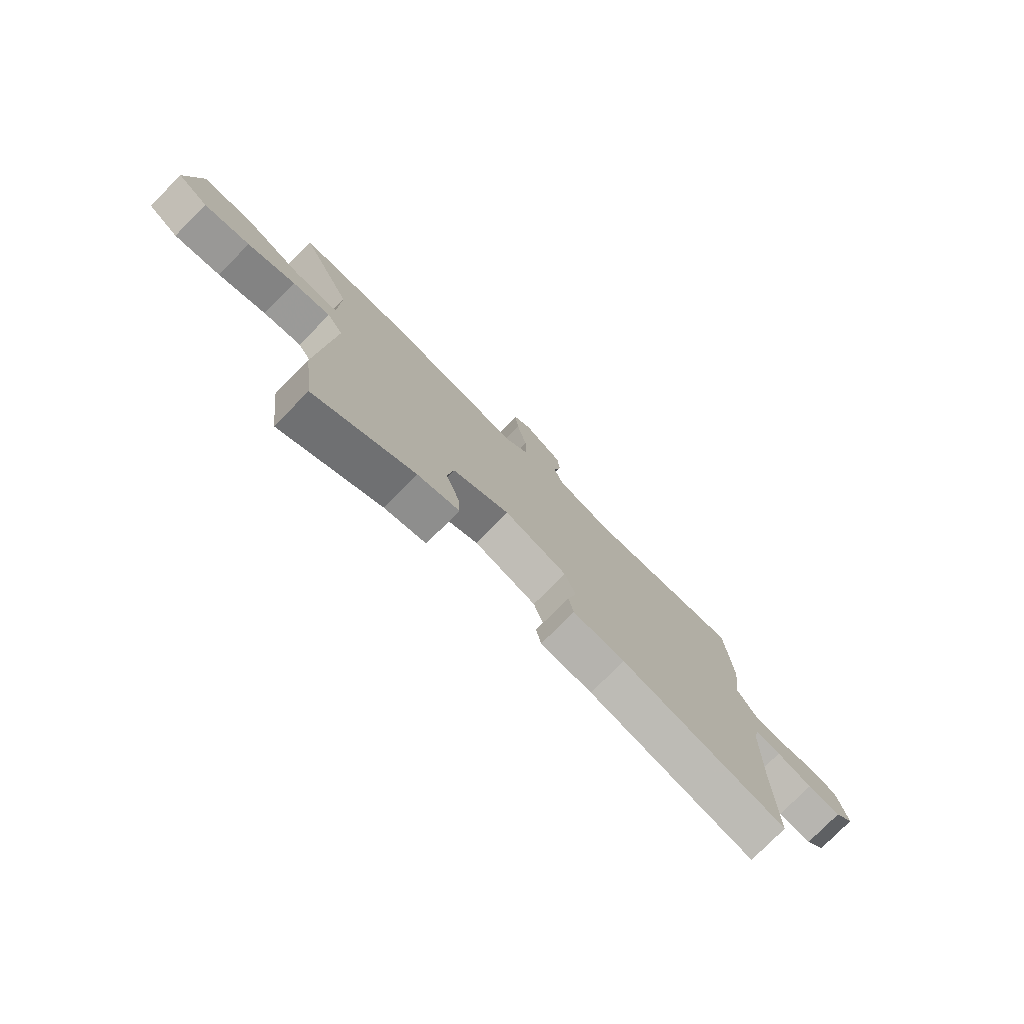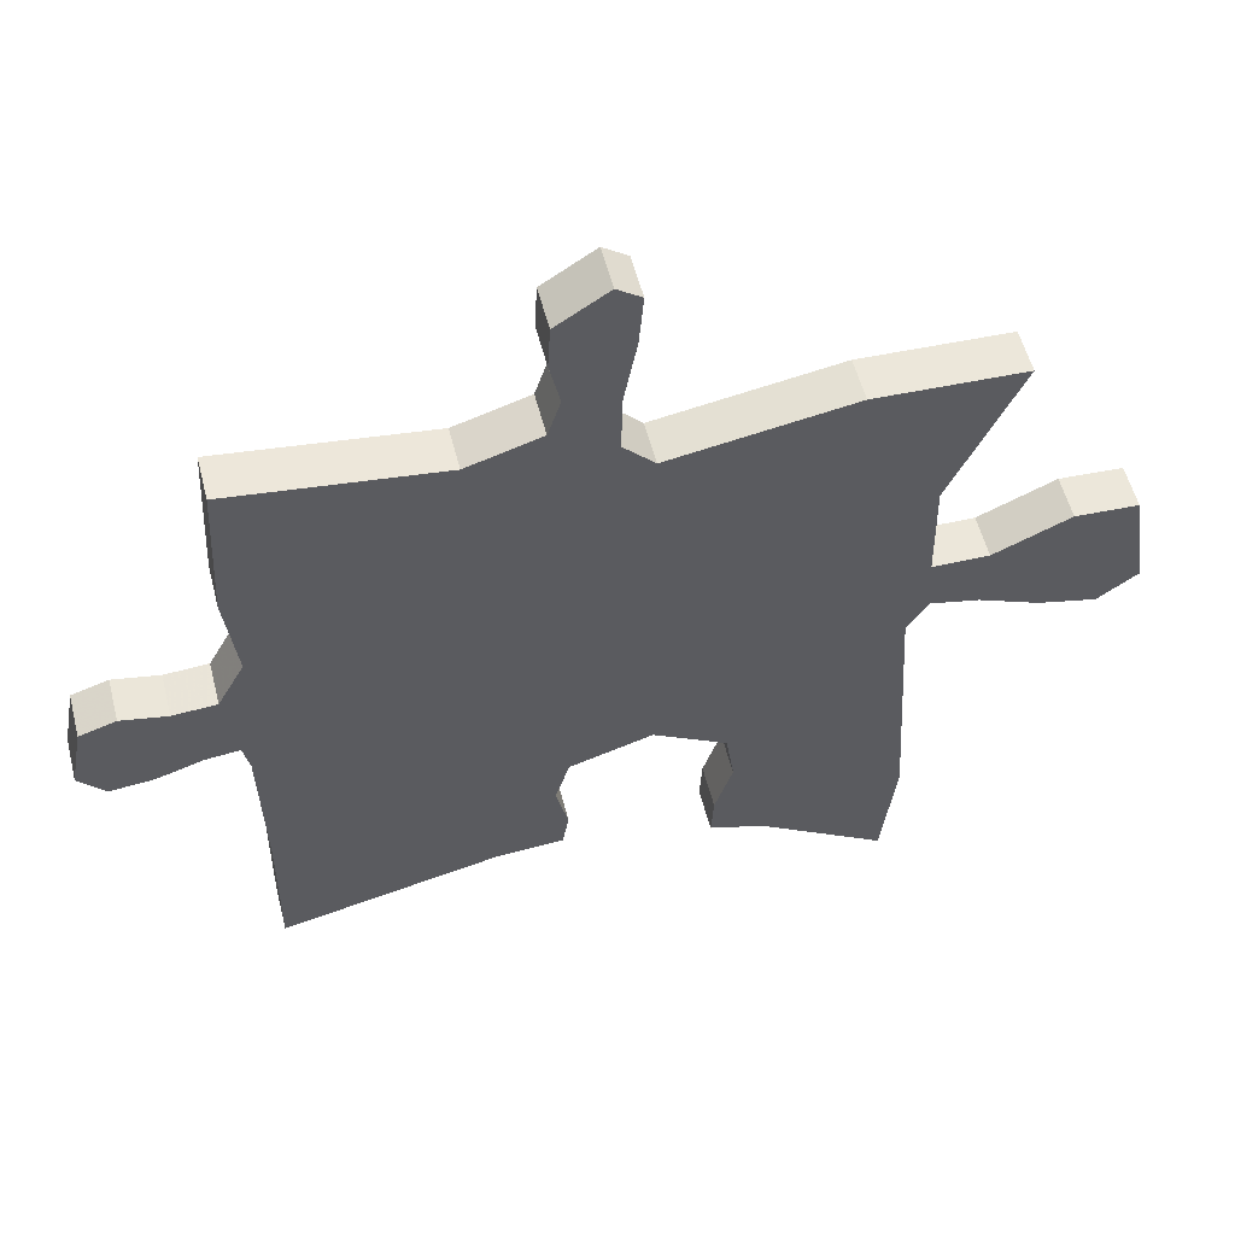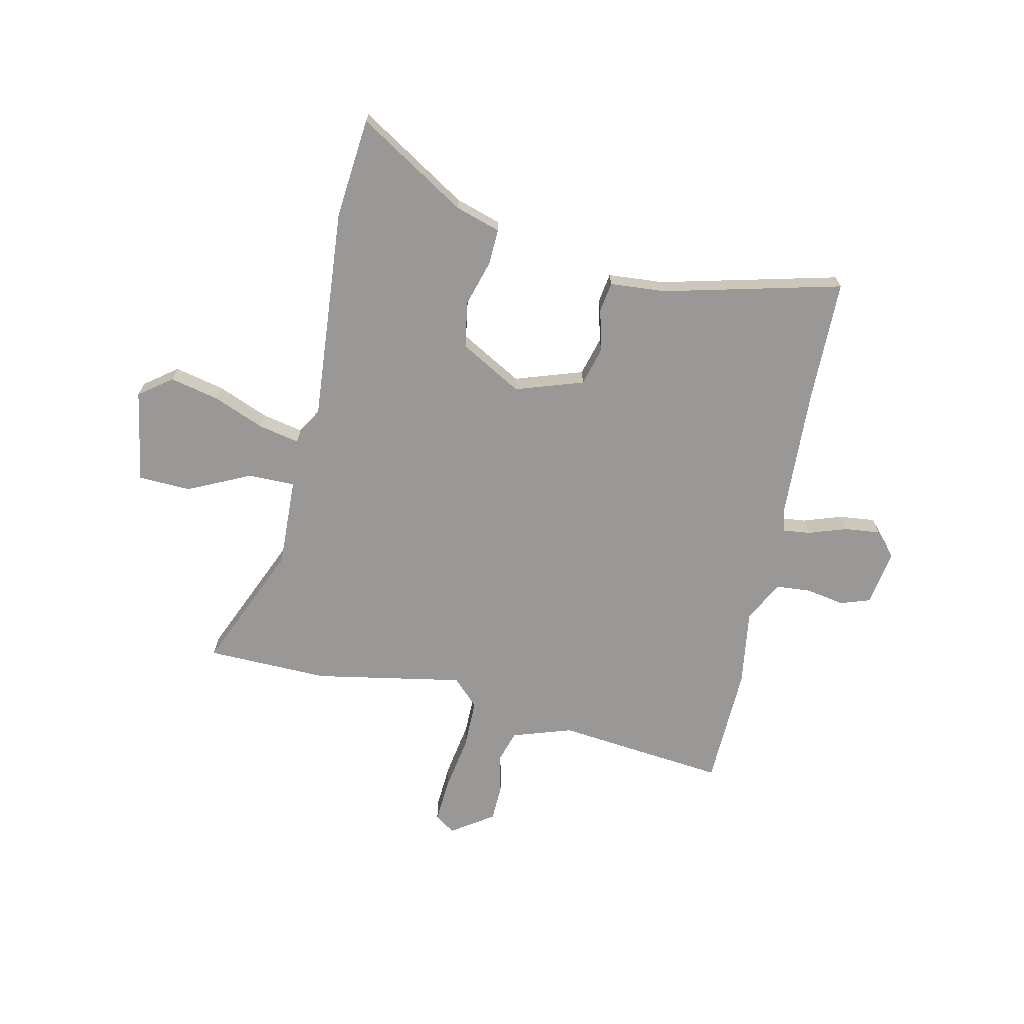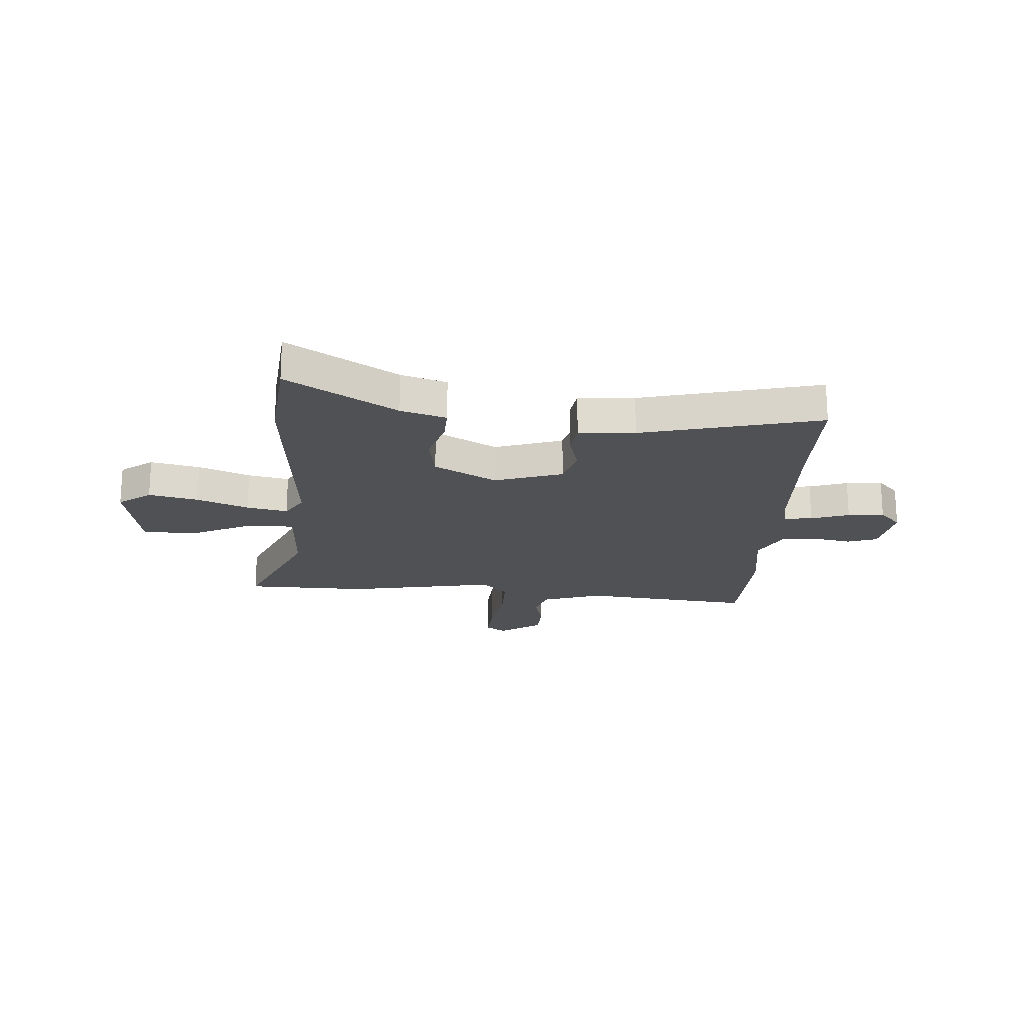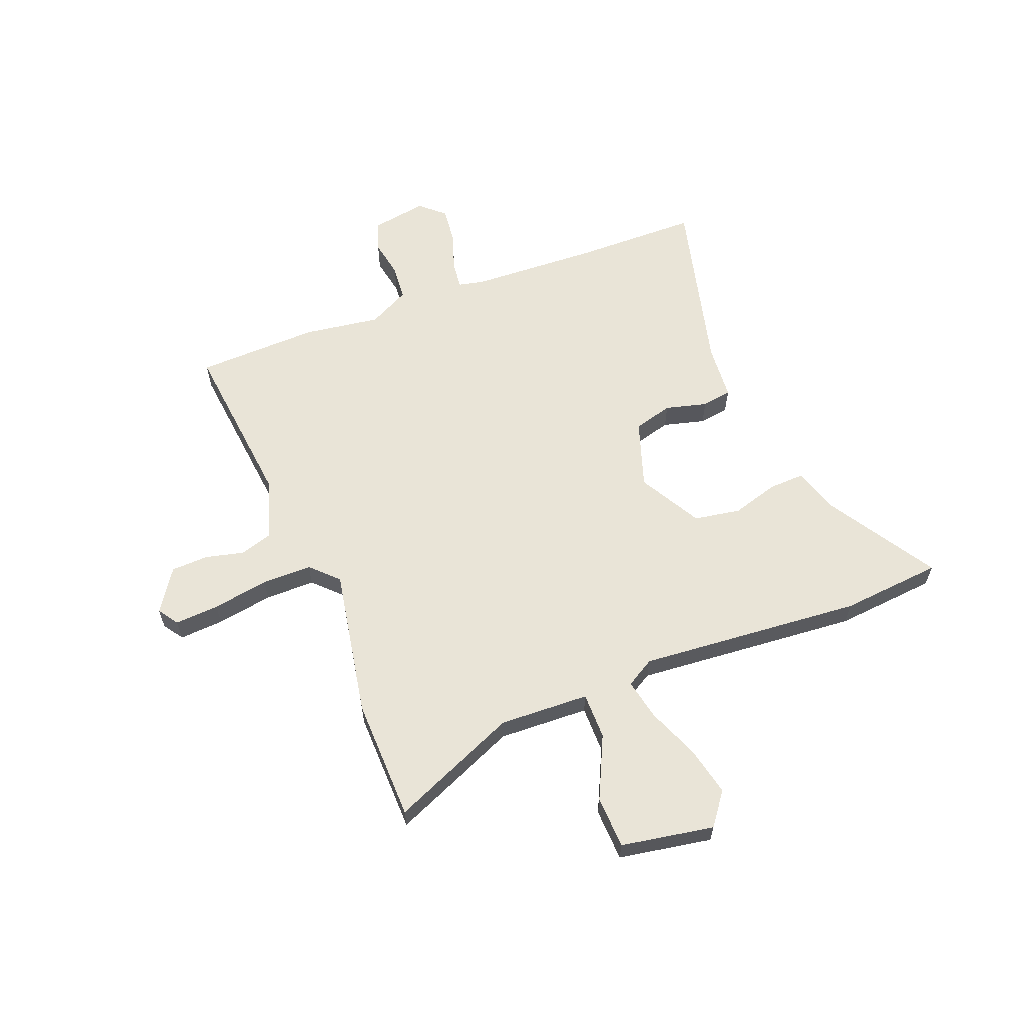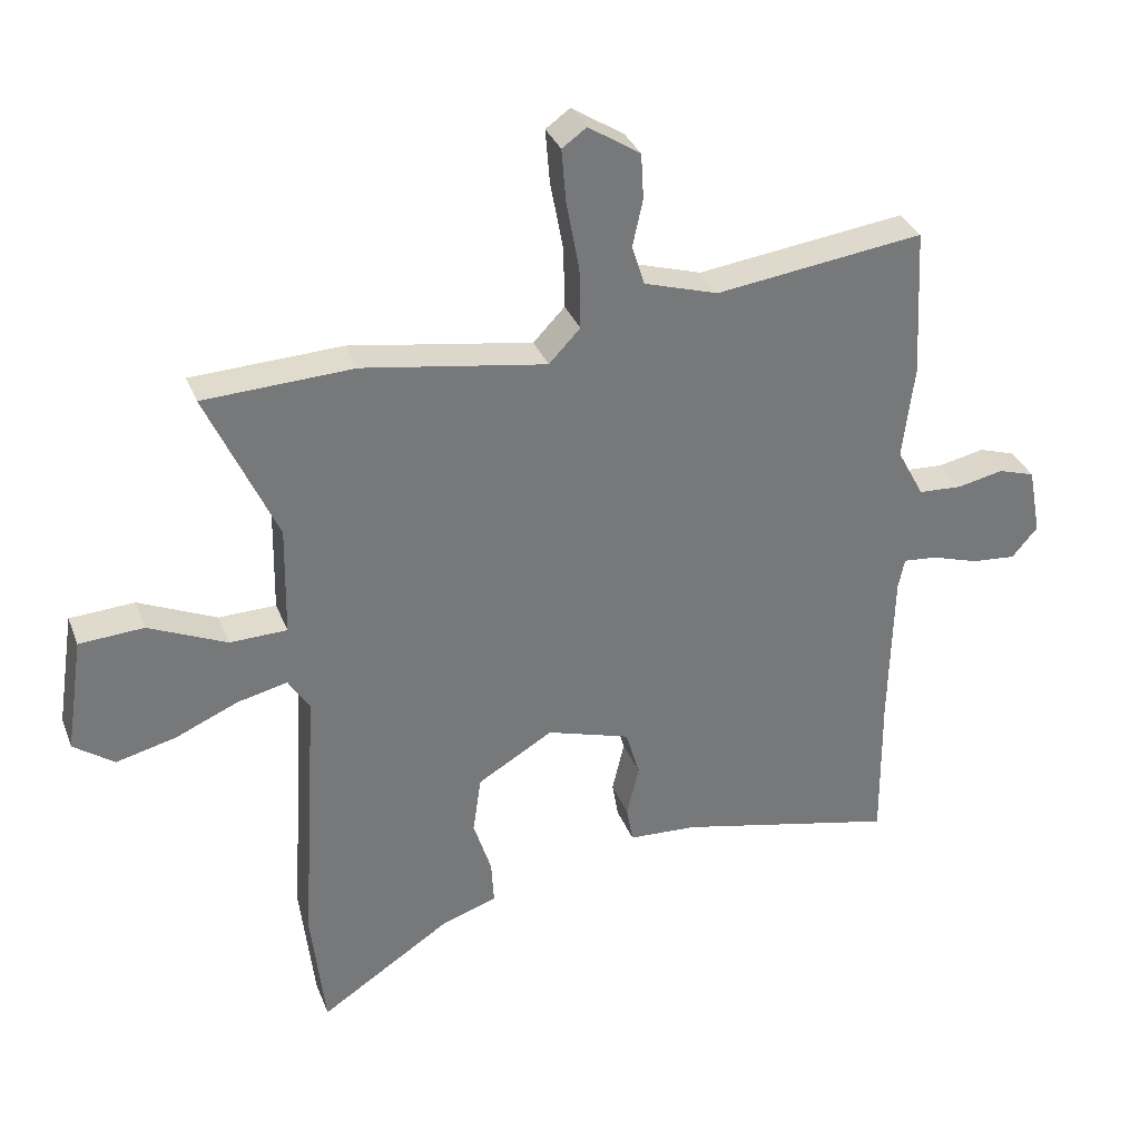
<metadata>
{"format":"obj","ext":"obj","renderer":"f3d","projection":"perspective","resolution":1024,"background":"white","views":[{"elev":-78.1,"azim":135.2,"up":"+Z"},{"elev":55.3,"azim":-14.3,"up":"+Z"},{"elev":-68.7,"azim":168.9,"up":"+Y"},{"elev":-19.9,"azim":177.4,"up":"+Y"},{"elev":61.2,"azim":69.9,"up":"+Y"},{"elev":33.2,"azim":160.7,"up":"+Z"}]}
</metadata>
<code>
v 0.375 0.07 0.505
v 0.608 0.07 0.495
v 0.499 0.07 0.255
v 0.502 0.07 0.084
v 0.591 0.07 0.082
v 0.712 0.07 0.136
v 0.812 0.07 0.13
v 0.839 0.07 -0.048
v 0.776 0.07 -0.093
v 0.683 0.07 -0.07
v 0.586 0.07 -0.028
v 0.508 0.07 -0.01
v 0.475 0.07 -0.063
v 0.501 0.07 -0.49
v 0.479 0.07 -0.682
v 0.275 0.07 -0.549
v 0.189 0.07 -0.52
v 0.193 0.07 -0.452
v 0.221 0.07 -0.364
v 0.208 0.07 -0.275
v 0.091 0.07 -0.206
v -0.039 0.07 -0.246
v -0.061 0.07 -0.32
v -0.042 0.07 -0.4
v -0.052 0.07 -0.457
v -0.159 0.07 -0.463
v -0.5 0.07 -0.54
v -0.498 0.07 -0.305
v -0.504 0.07 -0.059
v -0.514 0.07 -0.011
v -0.567 0.07 -0.016
v -0.64 0.07 -0.039
v -0.709 0.07 -0.045
v -0.749 0.07 0.002
v -0.729 0.07 0.108
v -0.672 0.07 0.126
v -0.6 0.07 0.111
v -0.532 0.07 0.115
v -0.49 0.07 0.193
v -0.508 0.07 0.339
v -0.496 0.07 0.572
v -0.172 0.07 0.53
v -0.057 0.07 0.565
v -0.037 0.07 0.627
v -0.053 0.07 0.7
v -0.049 0.07 0.771
v 0.032 0.07 0.823
v 0.07 0.07 0.796
v 0.063 0.07 0.712
v 0.043 0.07 0.605
v 0.041 0.07 0.51
v 0.09 0.07 0.459
v 0.375 0 0.505
v 0.608 0 0.495
v 0.499 0 0.255
v 0.502 0 0.084
v 0.591 0 0.082
v 0.712 0 0.136
v 0.812 0 0.13
v 0.839 0 -0.048
v 0.776 0 -0.093
v 0.683 0 -0.07
v 0.586 0 -0.028
v 0.508 0 -0.01
v 0.475 0 -0.063
v 0.501 0 -0.49
v 0.479 0 -0.682
v 0.275 0 -0.549
v 0.189 0 -0.52
v 0.193 0 -0.452
v 0.221 0 -0.364
v 0.208 0 -0.275
v 0.091 0 -0.206
v -0.039 0 -0.246
v -0.061 0 -0.32
v -0.042 0 -0.4
v -0.052 0 -0.457
v -0.159 0 -0.463
v -0.5 0 -0.54
v -0.498 0 -0.305
v -0.504 0 -0.059
v -0.514 0 -0.011
v -0.567 0 -0.016
v -0.64 0 -0.039
v -0.709 0 -0.045
v -0.749 0 0.002
v -0.729 0 0.108
v -0.672 0 0.126
v -0.6 0 0.111
v -0.532 0 0.115
v -0.49 0 0.193
v -0.508 0 0.339
v -0.496 0 0.572
v -0.172 0 0.53
v -0.057 0 0.565
v -0.037 0 0.627
v -0.053 0 0.7
v -0.049 0 0.771
v 0.032 0 0.823
v 0.07 0 0.796
v 0.063 0 0.712
v 0.043 0 0.605
v 0.041 0 0.51
v 0.09 0 0.459
f 48 49 50
f 47 48 50
f 46 47 50
f 45 46 50
f 44 45 50
f 43 44 50 51
f 42 43 51 52
f 41 42 52
f 40 41 52
f 39 40 52
f 35 36 37
f 34 35 37
f 33 34 37
f 32 33 37
f 31 32 37
f 30 31 37 38
f 1 2 3
f 52 1 3
f 39 52 3
f 38 39 3
f 30 38 3
f 29 30 3
f 23 24 25 26
f 26 27 28
f 23 26 28
f 22 23 28
f 16 17 18 19
f 16 19 20
f 15 16 20
f 14 15 20
f 13 14 20
f 12 13 20 21
f 9 10 11
f 8 9 11
f 7 8 11
f 6 7 11
f 5 6 11
f 4 5 11 12
f 29 3 4
f 28 29 4
f 22 28 4
f 21 22 4
f 4 12 21
f 102 101 100
f 102 100 99
f 102 99 98
f 102 98 97
f 102 97 96
f 103 102 96 95
f 104 103 95 94
f 104 94 93
f 104 93 92
f 104 92 91
f 89 88 87
f 89 87 86
f 89 86 85
f 89 85 84
f 89 84 83
f 90 89 83 82
f 55 54 53
f 55 53 104
f 55 104 91
f 55 91 90
f 55 90 82
f 55 82 81
f 78 77 76 75
f 80 79 78
f 80 78 75
f 80 75 74
f 71 70 69 68
f 72 71 68
f 72 68 67
f 72 67 66
f 72 66 65
f 73 72 65 64
f 63 62 61
f 63 61 60
f 63 60 59
f 63 59 58
f 63 58 57
f 64 63 57 56
f 56 55 81
f 56 81 80
f 56 80 74
f 56 74 73
f 73 64 56
f 1 53 54 2
f 2 54 55 3
f 3 55 56 4
f 4 56 57 5
f 5 57 58 6
f 6 58 59 7
f 7 59 60 8
f 8 60 61 9
f 9 61 62 10
f 10 62 63 11
f 11 63 64 12
f 12 64 65 13
f 13 65 66 14
f 14 66 67 15
f 15 67 68 16
f 16 68 69 17
f 17 69 70 18
f 18 70 71 19
f 19 71 72 20
f 20 72 73 21
f 21 73 74 22
f 22 74 75 23
f 23 75 76 24
f 24 76 77 25
f 25 77 78 26
f 26 78 79 27
f 27 79 80 28
f 28 80 81 29
f 29 81 82 30
f 30 82 83 31
f 31 83 84 32
f 32 84 85 33
f 33 85 86 34
f 34 86 87 35
f 35 87 88 36
f 36 88 89 37
f 37 89 90 38
f 38 90 91 39
f 39 91 92 40
f 40 92 93 41
f 41 93 94 42
f 42 94 95 43
f 43 95 96 44
f 44 96 97 45
f 45 97 98 46
f 46 98 99 47
f 47 99 100 48
f 48 100 101 49
f 49 101 102 50
f 50 102 103 51
f 51 103 104 52
f 52 104 53 1

</code>
